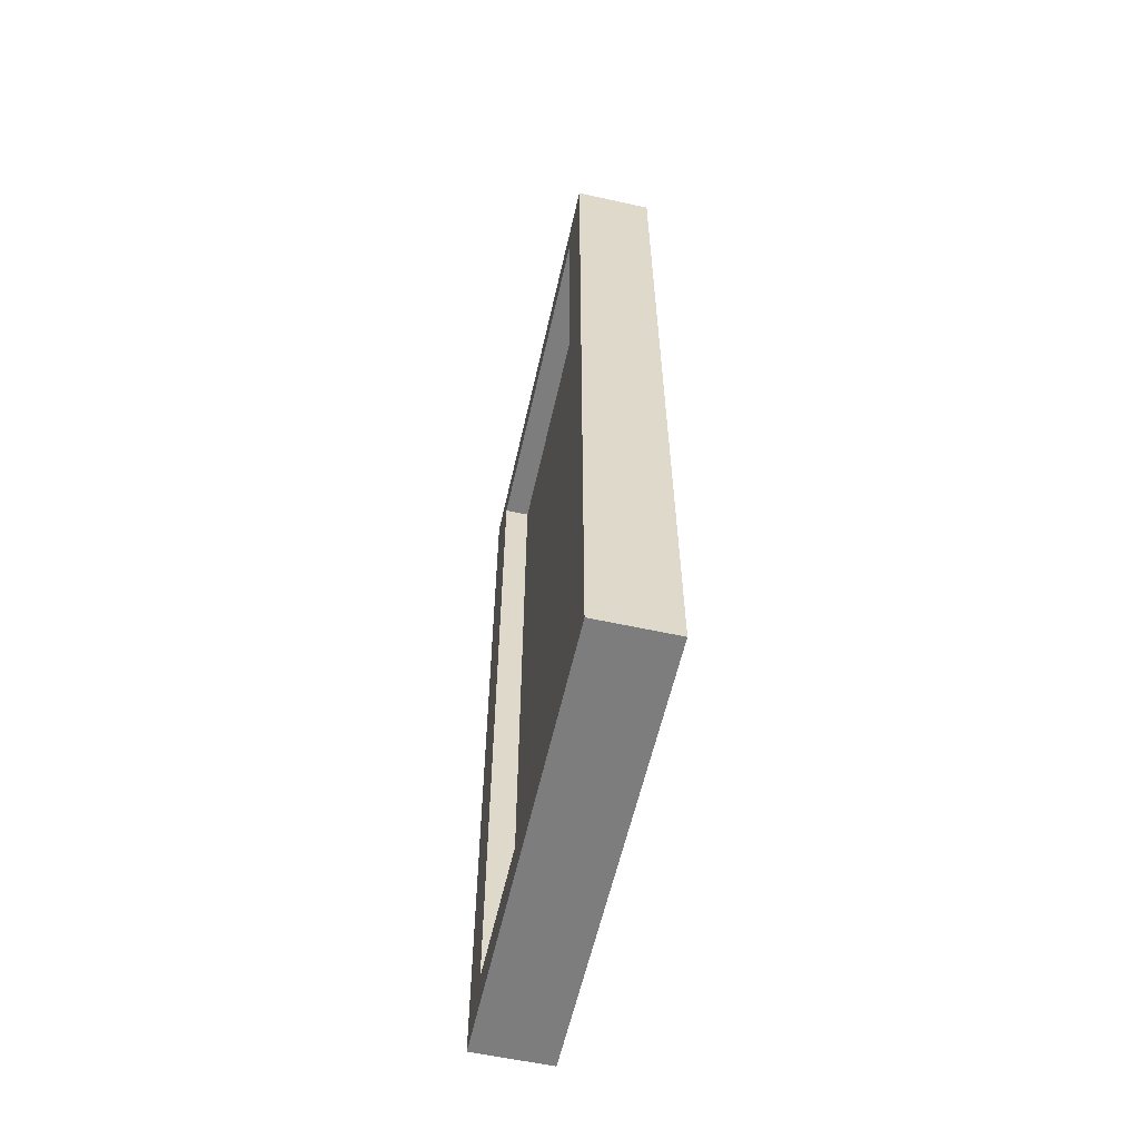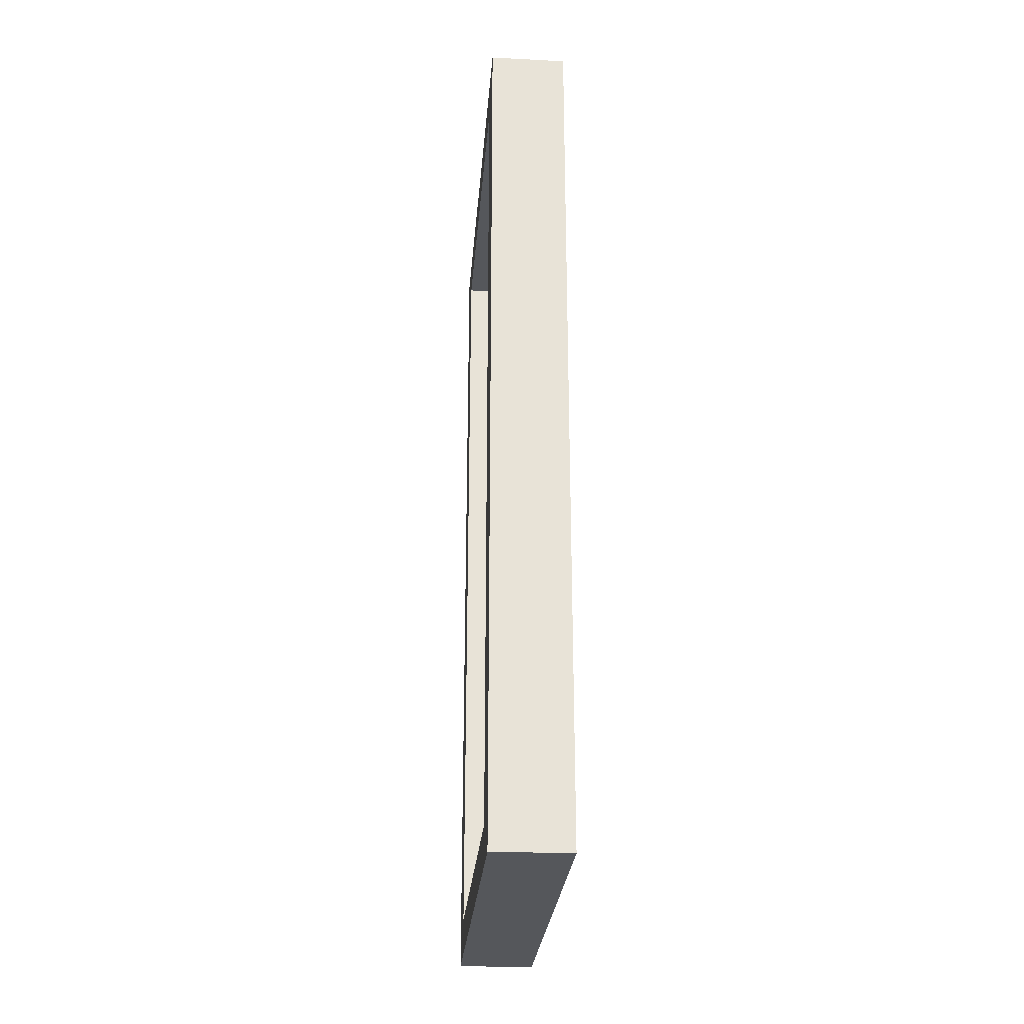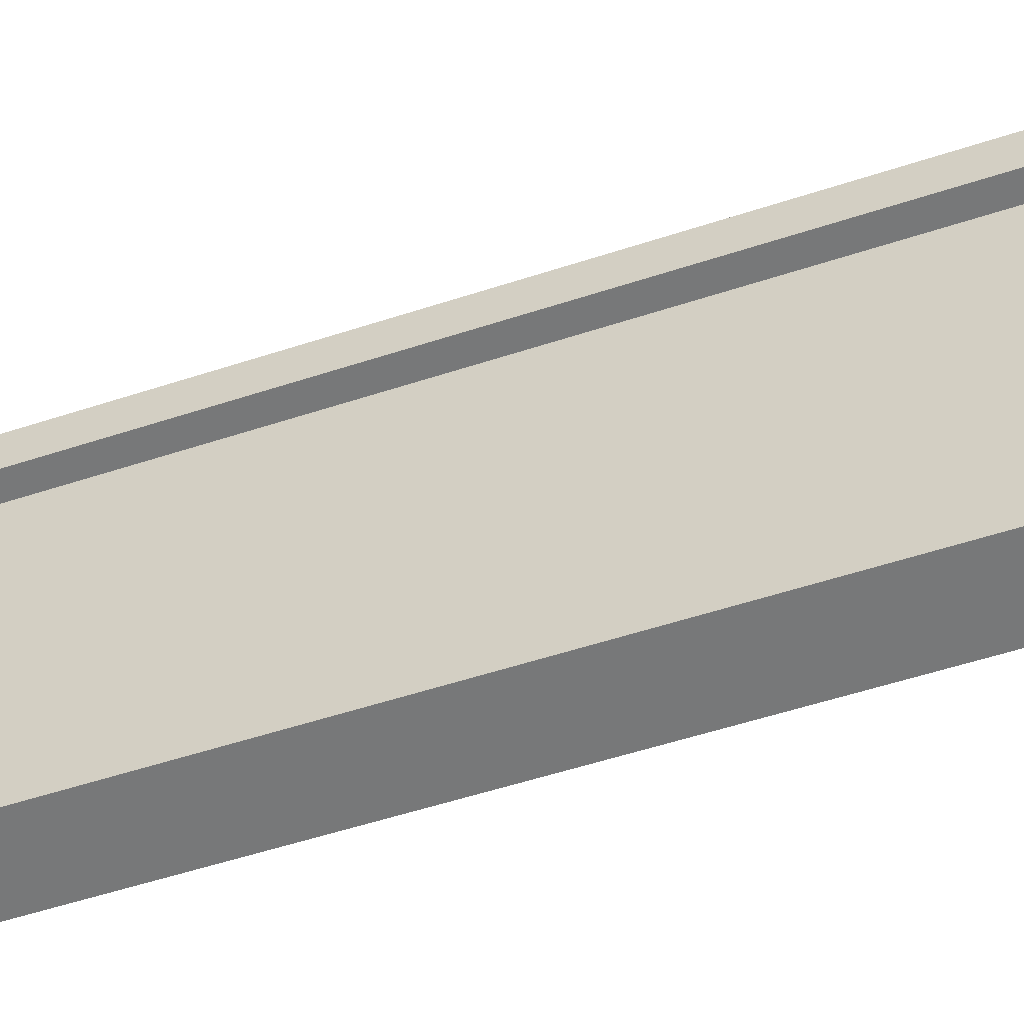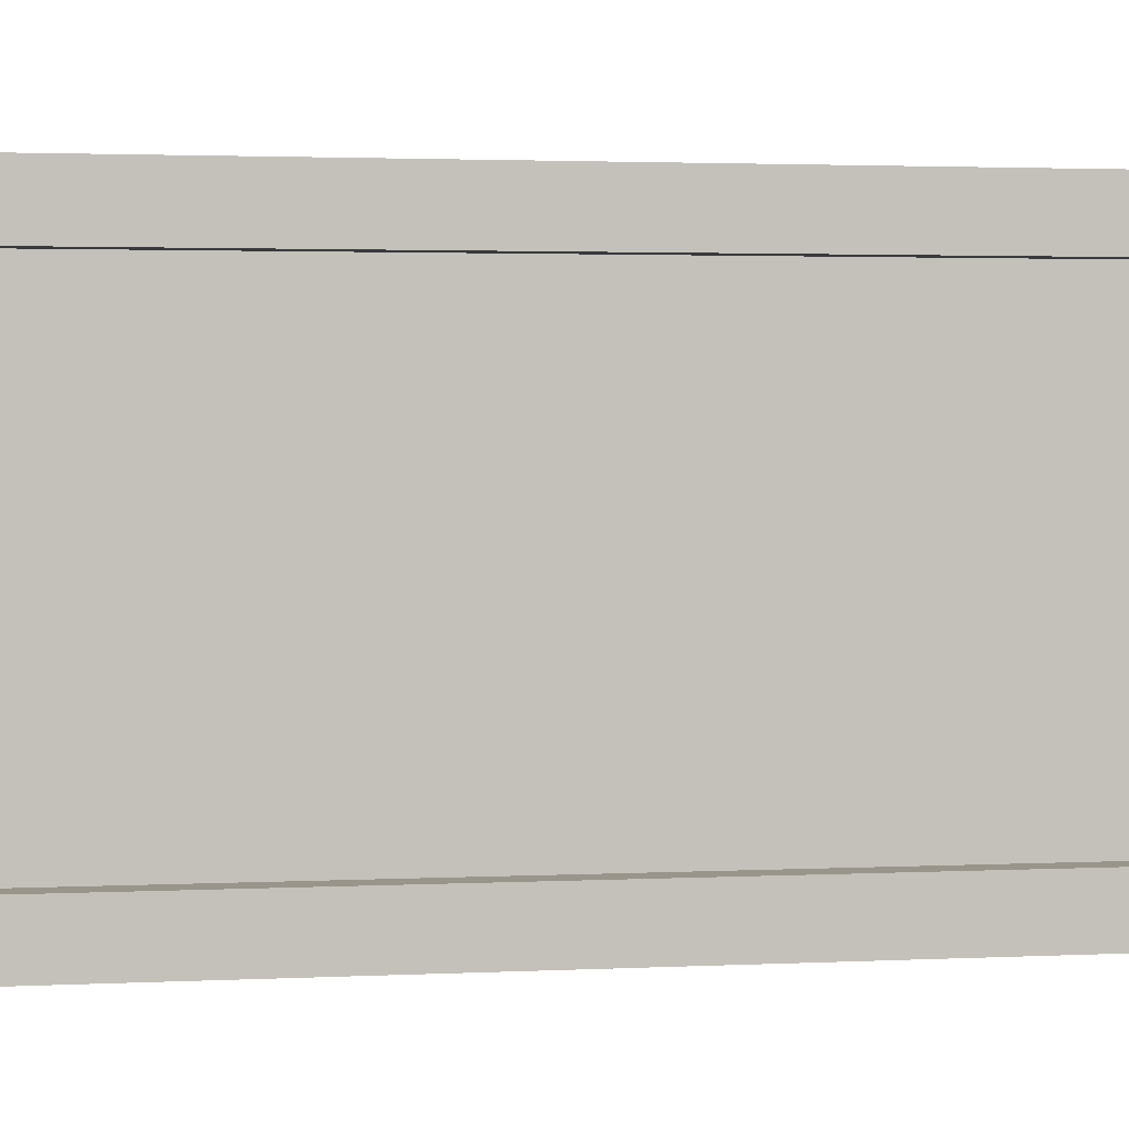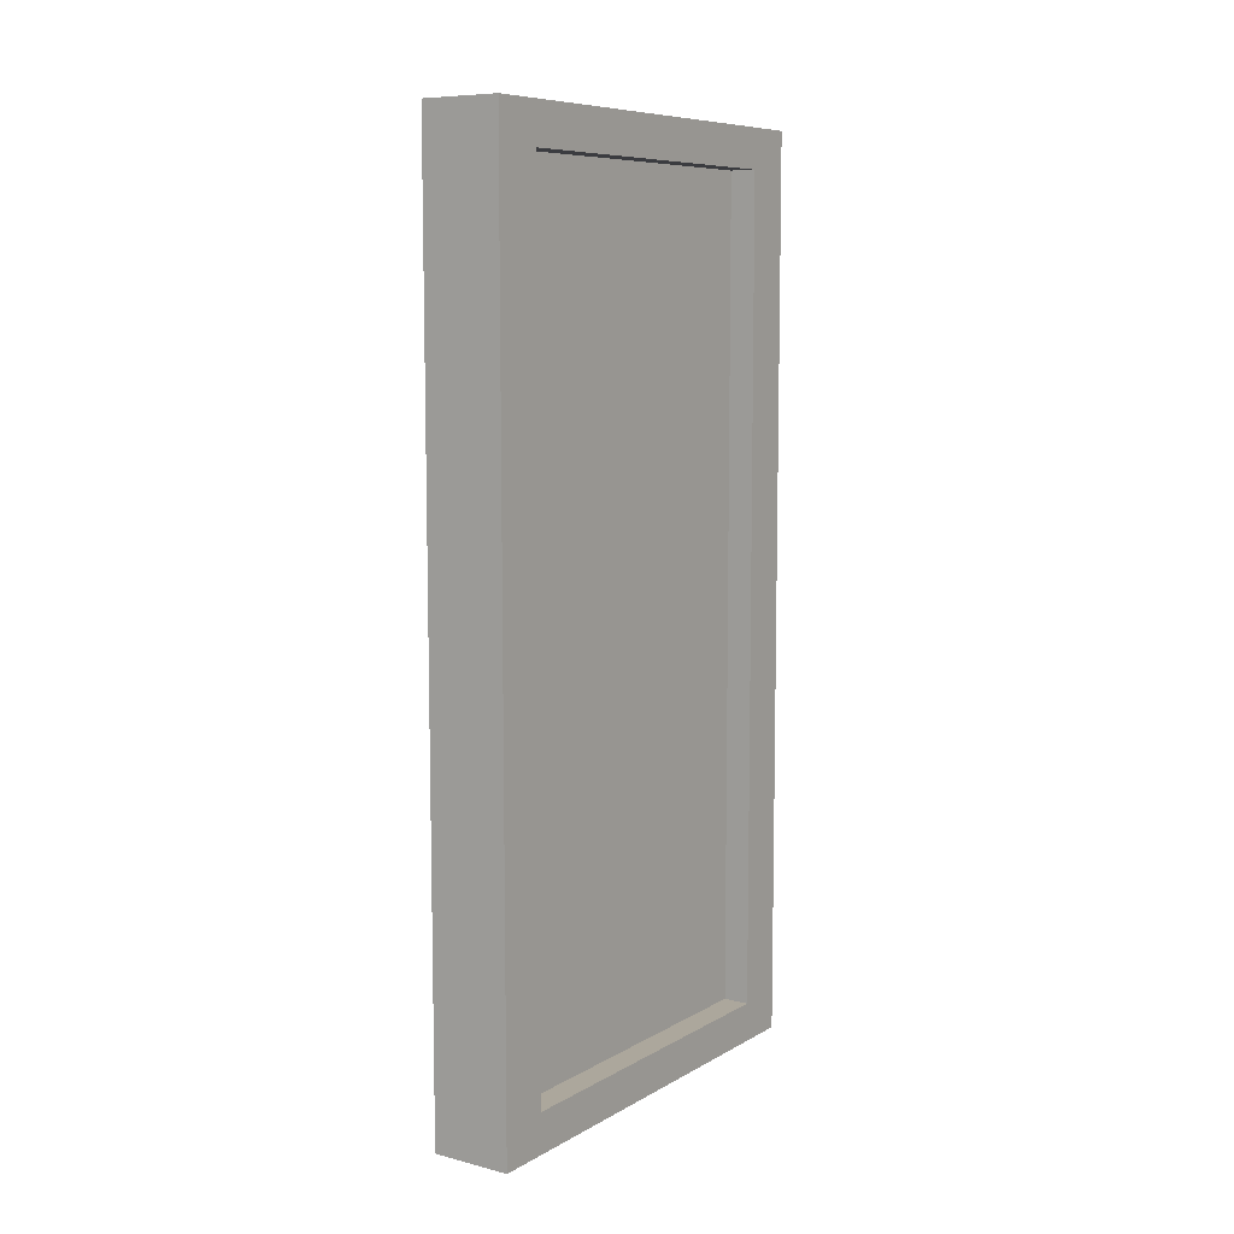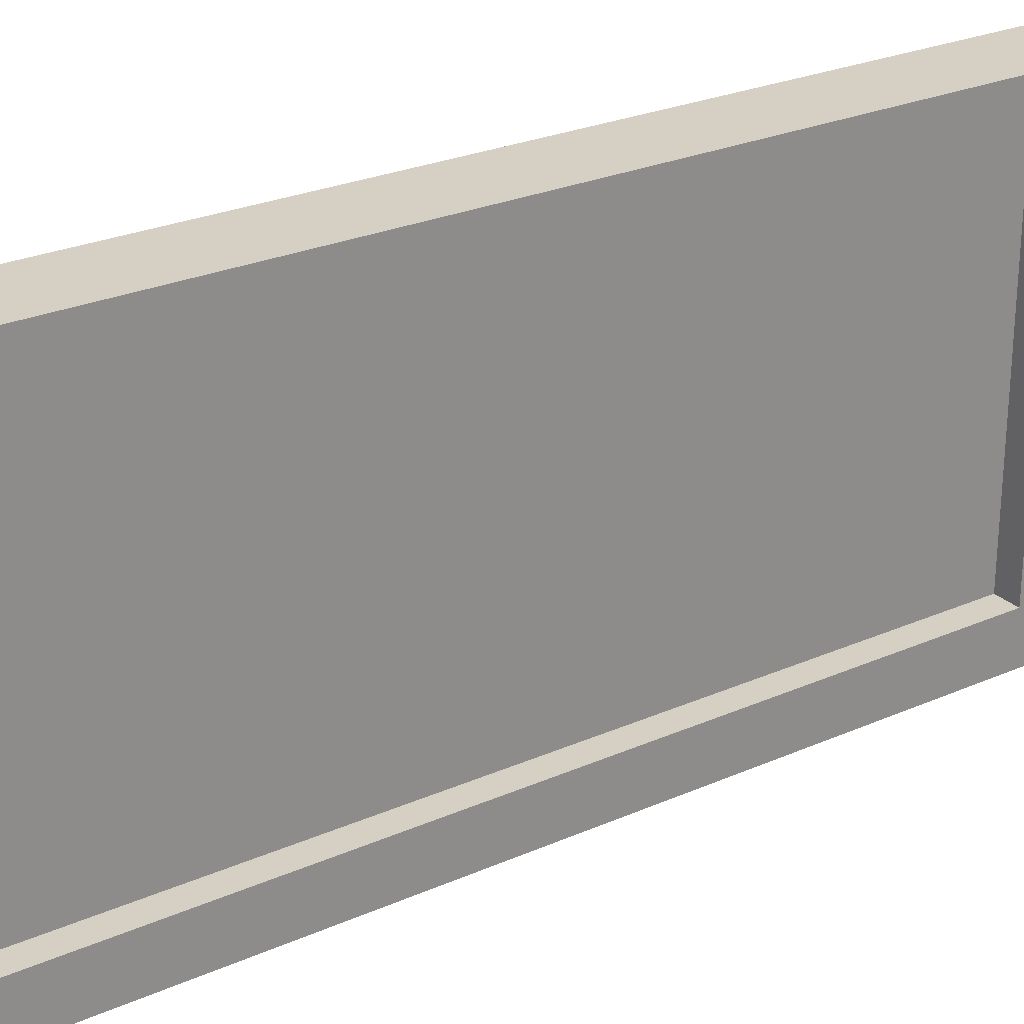
<metadata>
{"format":"obj","ext":"obj","renderer":"f3d","projection":"perspective","resolution":1024,"background":"white","views":[{"elev":-59.1,"azim":167.3,"up":"+Z"},{"elev":-27.0,"azim":175.5,"up":"+Z"},{"elev":-57.4,"azim":108.6,"up":"+Y"},{"elev":2.2,"azim":79.3,"up":"+Y"},{"elev":8.4,"azim":-145.8,"up":"+Z"},{"elev":26.1,"azim":-124.9,"up":"+Y"}]}
</metadata>
<code>
o inside_window
v -6.867 3.953 -2.717
v -6.867 6.797 -2.717
v -6.867 3.953 -8.407
v -6.867 6.797 -8.407
v -6.37 3.953 -2.717
v -6.37 6.797 -2.717
v -6.37 3.953 -8.407
v -6.37 6.797 -8.407
v -6.867 3.953 -8.159
v -6.867 3.953 -7.912
v -6.867 3.953 -7.665
v -6.867 3.953 -7.417
v -6.867 3.953 -7.17
v -6.867 3.953 -6.923
v -6.867 3.953 -6.675
v -6.867 3.953 -6.428
v -6.867 3.953 -6.18
v -6.867 3.953 -5.933
v -6.867 3.953 -5.686
v -6.867 3.953 -5.438
v -6.867 3.953 -5.191
v -6.867 3.953 -4.943
v -6.867 3.953 -4.696
v -6.867 3.953 -4.449
v -6.867 3.953 -4.201
v -6.867 3.953 -3.954
v -6.867 3.953 -3.707
v -6.867 3.953 -3.459
v -6.867 3.953 -3.212
v -6.867 3.953 -2.964
v -6.867 6.797 -2.964
v -6.867 6.797 -3.212
v -6.867 6.797 -3.459
v -6.867 6.797 -3.707
v -6.867 6.797 -3.954
v -6.867 6.797 -4.201
v -6.867 6.797 -4.449
v -6.867 6.797 -4.696
v -6.867 6.797 -4.943
v -6.867 6.797 -5.191
v -6.867 6.797 -5.438
v -6.867 6.797 -5.686
v -6.867 6.797 -5.933
v -6.867 6.797 -6.18
v -6.867 6.797 -6.428
v -6.867 6.797 -6.675
v -6.867 6.797 -6.923
v -6.867 6.797 -7.17
v -6.867 6.797 -7.417
v -6.867 6.797 -7.665
v -6.867 6.797 -7.912
v -6.867 6.797 -8.159
v -6.37 3.953 -2.964
v -6.37 3.953 -3.212
v -6.37 3.953 -3.459
v -6.37 3.953 -3.707
v -6.37 3.953 -3.954
v -6.37 3.953 -4.201
v -6.37 3.953 -4.449
v -6.37 3.953 -4.696
v -6.37 3.953 -4.943
v -6.37 3.953 -5.191
v -6.37 3.953 -5.438
v -6.37 3.953 -5.686
v -6.37 3.953 -5.933
v -6.37 3.953 -6.18
v -6.37 3.953 -6.428
v -6.37 3.953 -6.675
v -6.37 3.953 -6.923
v -6.37 3.953 -7.17
v -6.37 3.953 -7.417
v -6.37 3.953 -7.665
v -6.37 3.953 -7.912
v -6.37 3.953 -8.159
v -6.37 6.797 -8.159
v -6.37 6.797 -7.912
v -6.37 6.797 -7.665
v -6.37 6.797 -7.417
v -6.37 6.797 -7.17
v -6.37 6.797 -6.923
v -6.37 6.797 -6.675
v -6.37 6.797 -6.428
v -6.37 6.797 -6.18
v -6.37 6.797 -5.933
v -6.37 6.797 -5.686
v -6.37 6.797 -5.438
v -6.37 6.797 -5.191
v -6.37 6.797 -4.943
v -6.37 6.797 -4.696
v -6.37 6.797 -4.449
v -6.37 6.797 -4.201
v -6.37 6.797 -3.954
v -6.37 6.797 -3.707
v -6.37 6.797 -3.459
v -6.37 6.797 -3.212
v -6.37 6.797 -2.964
v -6.867 4.269 -2.717
v -6.867 4.585 -2.717
v -6.867 4.901 -2.717
v -6.867 5.217 -2.717
v -6.867 5.533 -2.717
v -6.867 5.849 -2.717
v -6.867 6.165 -2.717
v -6.867 6.481 -2.717
v -6.867 6.481 -8.407
v -6.867 6.165 -8.407
v -6.867 5.849 -8.407
v -6.867 5.533 -8.407
v -6.867 5.217 -8.407
v -6.867 4.901 -8.407
v -6.867 4.585 -8.407
v -6.867 4.269 -8.407
v -6.37 6.481 -8.407
v -6.37 6.165 -8.407
v -6.37 5.849 -8.407
v -6.37 5.533 -8.407
v -6.37 5.217 -8.407
v -6.37 4.901 -8.407
v -6.37 4.585 -8.407
v -6.37 4.269 -8.407
v -6.37 6.481 -2.717
v -6.37 6.165 -2.717
v -6.37 5.849 -2.717
v -6.37 5.533 -2.717
v -6.37 5.217 -2.717
v -6.37 4.901 -2.717
v -6.37 4.585 -2.717
v -6.37 4.269 -2.717
v -6.37 6.481 -8.159
v -6.37 6.165 -8.159
v -6.37 5.849 -8.159
v -6.37 5.533 -8.159
v -6.37 5.217 -8.159
v -6.37 4.901 -8.159
v -6.37 4.585 -8.159
v -6.37 4.269 -8.159
v -6.37 6.481 -7.912
v -6.37 4.269 -7.912
v -6.37 6.481 -7.665
v -6.37 4.269 -7.665
v -6.37 6.481 -7.417
v -6.37 4.269 -7.417
v -6.37 6.481 -7.17
v -6.37 4.269 -7.17
v -6.37 6.481 -6.923
v -6.37 4.269 -6.923
v -6.37 6.481 -6.675
v -6.37 4.269 -6.675
v -6.37 6.481 -6.428
v -6.37 4.269 -6.428
v -6.37 6.481 -6.18
v -6.37 4.269 -6.18
v -6.37 6.481 -5.933
v -6.37 4.269 -5.933
v -6.37 6.481 -5.686
v -6.37 4.269 -5.686
v -6.37 6.481 -5.438
v -6.37 4.269 -5.438
v -6.37 6.481 -5.191
v -6.37 4.269 -5.191
v -6.37 6.481 -4.943
v -6.37 4.269 -4.943
v -6.37 6.481 -4.696
v -6.37 4.269 -4.696
v -6.37 6.481 -4.449
v -6.37 4.269 -4.449
v -6.37 6.481 -4.201
v -6.37 4.269 -4.201
v -6.37 6.481 -3.954
v -6.37 4.269 -3.954
v -6.37 6.481 -3.707
v -6.37 4.269 -3.707
v -6.37 6.481 -3.459
v -6.37 4.269 -3.459
v -6.37 6.481 -3.212
v -6.37 4.269 -3.212
v -6.37 6.481 -2.964
v -6.37 6.165 -2.964
v -6.37 5.849 -2.964
v -6.37 5.533 -2.964
v -6.37 5.217 -2.964
v -6.37 4.901 -2.964
v -6.37 4.585 -2.964
v -6.37 4.269 -2.964
v -6.867 6.481 -2.964
v -6.867 6.165 -2.964
v -6.867 5.849 -2.964
v -6.867 5.533 -2.964
v -6.867 5.217 -2.964
v -6.867 4.901 -2.964
v -6.867 4.585 -2.964
v -6.867 4.269 -2.964
v -6.867 6.481 -3.212
v -6.867 4.269 -3.212
v -6.867 6.481 -3.459
v -6.867 4.269 -3.459
v -6.867 6.481 -3.707
v -6.867 4.269 -3.707
v -6.867 6.481 -3.954
v -6.867 4.269 -3.954
v -6.867 6.481 -4.201
v -6.867 4.269 -4.201
v -6.867 6.481 -4.449
v -6.867 4.269 -4.449
v -6.867 6.481 -4.696
v -6.867 4.269 -4.696
v -6.867 6.481 -4.943
v -6.867 4.269 -4.943
v -6.867 6.481 -5.191
v -6.867 4.269 -5.191
v -6.867 6.481 -5.438
v -6.867 4.269 -5.438
v -6.867 6.481 -5.686
v -6.867 4.269 -5.686
v -6.867 6.481 -5.933
v -6.867 4.269 -5.933
v -6.867 6.481 -6.18
v -6.867 4.269 -6.18
v -6.867 6.481 -6.428
v -6.867 4.269 -6.428
v -6.867 6.481 -6.675
v -6.867 4.269 -6.675
v -6.867 6.481 -6.923
v -6.867 4.269 -6.923
v -6.867 6.481 -7.17
v -6.867 4.269 -7.17
v -6.867 6.481 -7.417
v -6.867 4.269 -7.417
v -6.867 6.481 -7.665
v -6.867 4.269 -7.665
v -6.867 6.481 -7.912
v -6.867 4.269 -7.912
v -6.867 6.481 -8.159
v -6.867 6.165 -8.159
v -6.867 5.849 -8.159
v -6.867 5.533 -8.159
v -6.867 5.217 -8.159
v -6.867 4.901 -8.159
v -6.867 4.585 -8.159
v -6.867 4.269 -8.159
v -6.536 4.269 -8.159
v -6.702 4.269 -8.159
v -6.536 4.269 -2.964
v -6.702 4.269 -2.964
v -6.536 6.481 -2.964
v -6.702 6.481 -2.964
v -6.536 6.481 -8.159
v -6.702 6.481 -8.159
g inside_window_White
f 233 52 4 105
f 105 4 8 113
f 177 96 6 121
f 121 6 2 104
f 30 53 5 1
f 96 31 2 6
f 8 4 52 75
f 75 52 51 76
f 76 51 50 77
f 77 50 49 78
f 78 49 48 79
f 79 48 47 80
f 80 47 46 81
f 81 46 45 82
f 82 45 44 83
f 83 44 43 84
f 84 43 42 85
f 85 42 41 86
f 86 41 40 87
f 87 40 39 88
f 88 39 38 89
f 89 38 37 90
f 90 37 36 91
f 91 36 35 92
f 92 35 34 93
f 93 34 33 94
f 94 33 32 95
f 95 32 31 96
f 3 7 74 9
f 9 74 73 10
f 10 73 72 11
f 11 72 71 12
f 12 71 70 13
f 13 70 69 14
f 14 69 68 15
f 15 68 67 16
f 16 67 66 17
f 17 66 65 18
f 18 65 64 19
f 19 64 63 20
f 20 63 62 21
f 21 62 61 22
f 22 61 60 23
f 23 60 59 24
f 24 59 58 25
f 25 58 57 26
f 26 57 56 27
f 27 56 55 28
f 28 55 54 29
f 29 54 53 30
f 113 8 75 129
f 129 75 76 137
f 137 76 77 139
f 139 77 78 141
f 141 78 79 143
f 143 79 80 145
f 145 80 81 147
f 147 81 82 149
f 149 82 83 151
f 151 83 84 153
f 153 84 85 155
f 155 85 86 157
f 157 86 87 159
f 159 87 88 161
f 161 88 89 163
f 163 89 90 165
f 165 90 91 167
f 167 91 92 169
f 169 92 93 171
f 171 93 94 173
f 173 94 95 175
f 175 95 96 177
f 104 2 31 185
f 185 31 32 193
f 193 32 33 195
f 195 33 34 197
f 197 34 35 199
f 199 35 36 201
f 201 36 37 203
f 203 37 38 205
f 205 38 39 207
f 207 39 40 209
f 209 40 41 211
f 211 41 42 213
f 213 42 43 215
f 215 43 44 217
f 217 44 45 219
f 219 45 46 221
f 221 46 47 223
f 223 47 48 225
f 225 48 49 227
f 227 49 50 229
f 229 50 51 231
f 231 51 52 233
f 10 232 240 9
f 11 230 232 10
f 12 228 230 11
f 13 226 228 12
f 14 224 226 13
f 15 222 224 14
f 16 220 222 15
f 17 218 220 16
f 18 216 218 17
f 19 214 216 18
f 20 212 214 19
f 21 210 212 20
f 22 208 210 21
f 23 206 208 22
f 24 204 206 23
f 25 202 204 24
f 26 200 202 25
f 27 198 200 26
f 28 196 198 27
f 29 194 196 28
f 30 192 194 29
f 1 97 192 30
f 97 98 191 192
f 98 99 190 191
f 99 100 189 190
f 100 101 188 189
f 101 102 187 188
f 102 103 186 187
f 103 104 185 186
f 54 176 184 53
f 55 174 176 54
f 56 172 174 55
f 57 170 172 56
f 58 168 170 57
f 59 166 168 58
f 60 164 166 59
f 61 162 164 60
f 62 160 162 61
f 63 158 160 62
f 64 156 158 63
f 65 154 156 64
f 66 152 154 65
f 67 150 152 66
f 68 148 150 67
f 69 146 148 68
f 70 144 146 69
f 71 142 144 70
f 72 140 142 71
f 73 138 140 72
f 74 136 138 73
f 7 120 136 74
f 120 119 135 136
f 119 118 134 135
f 118 117 133 134
f 117 116 132 133
f 116 115 131 132
f 115 114 130 131
f 114 113 129 130
f 5 128 97 1
f 128 127 98 97
f 127 126 99 98
f 126 125 100 99
f 125 124 101 100
f 124 123 102 101
f 123 122 103 102
f 122 121 104 103
f 53 184 128 5
f 184 183 127 128
f 183 182 126 127
f 182 181 125 126
f 181 180 124 125
f 180 179 123 124
f 179 178 122 123
f 178 177 121 122
f 3 112 120 7
f 112 111 119 120
f 111 110 118 119
f 110 109 117 118
f 109 108 116 117
f 108 107 115 116
f 107 106 114 115
f 106 105 113 114
f 9 240 112 3
f 240 239 111 112
f 239 238 110 111
f 238 237 109 110
f 237 236 108 109
f 236 235 107 108
f 235 234 106 107
f 234 233 105 106
f 241 243 184 136
f 241 136 129 247
f 243 245 177 184
f 245 247 129 177
f 185 233 248 246
f 246 248 247 245
f 192 185 246 244
f 244 246 245 243
f 240 242 248 233
f 242 241 247 248
f 240 192 244 242
f 242 244 243 241
g inside_window_glass
f 242 244 246 248
f 247 245 243 241

</code>
